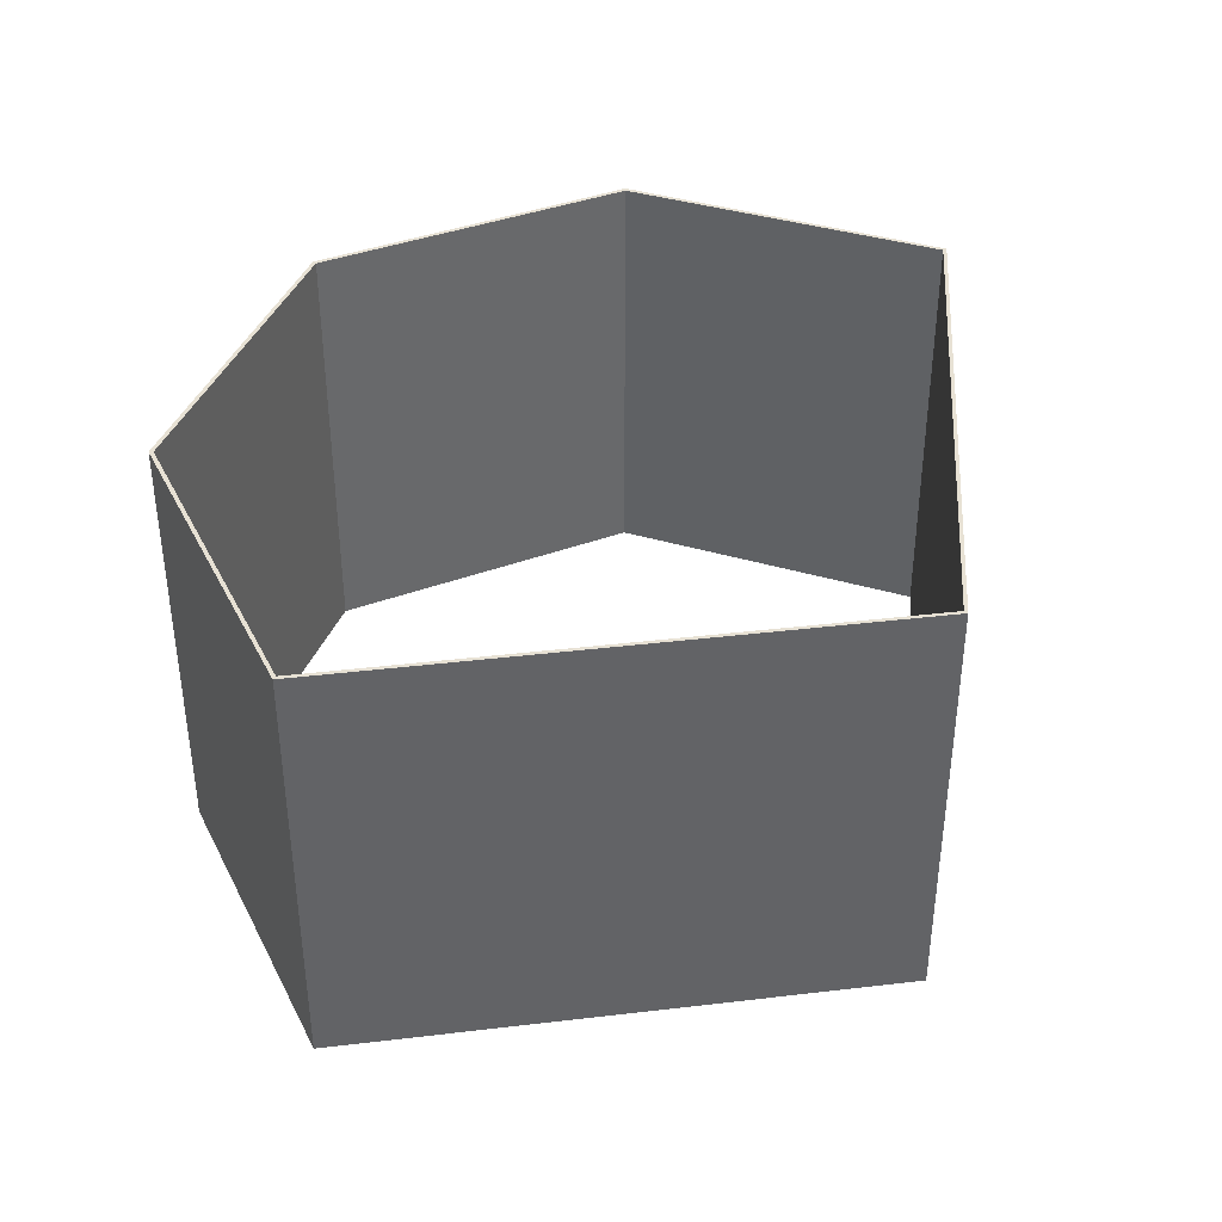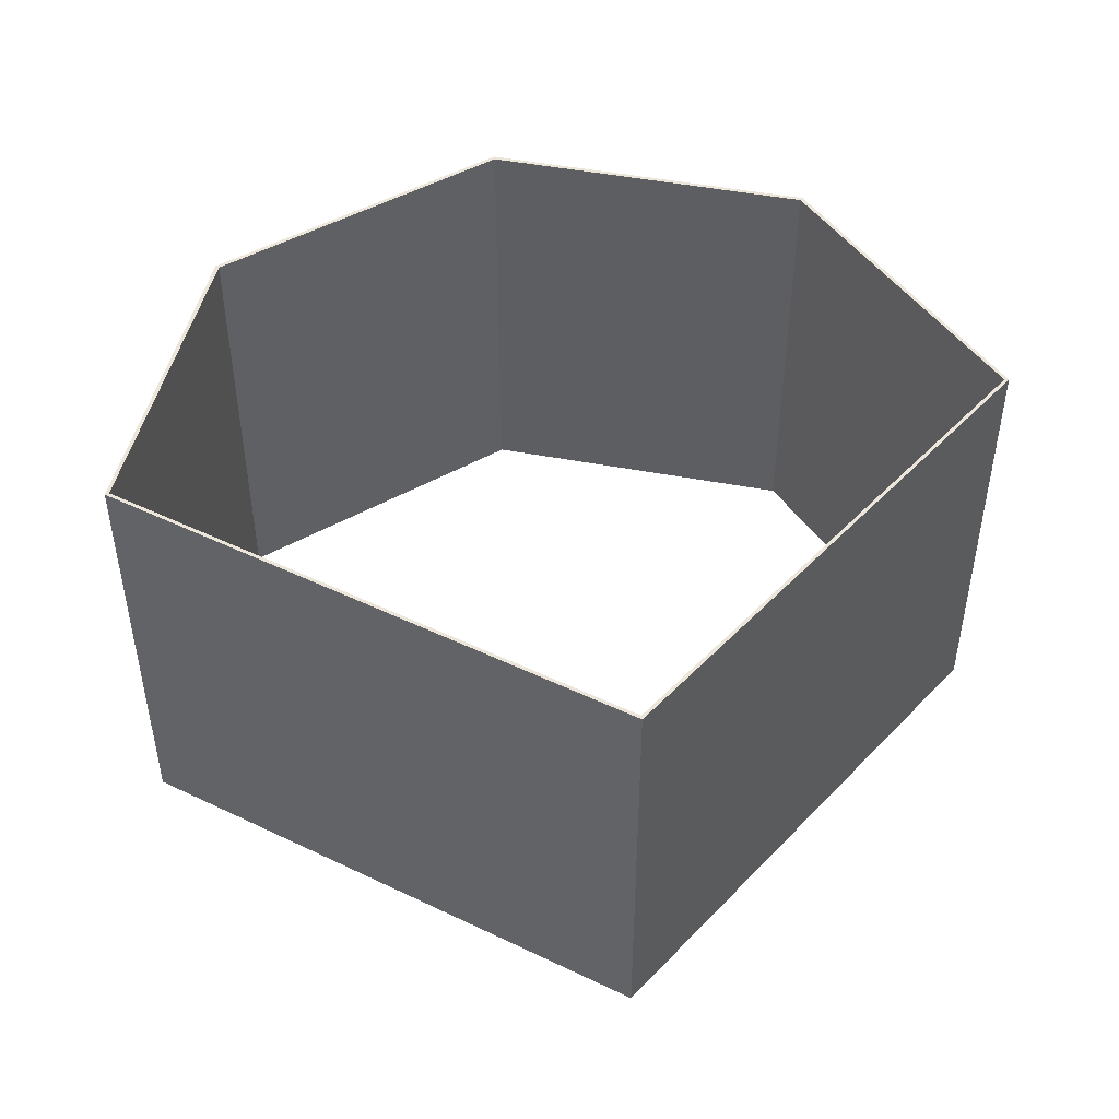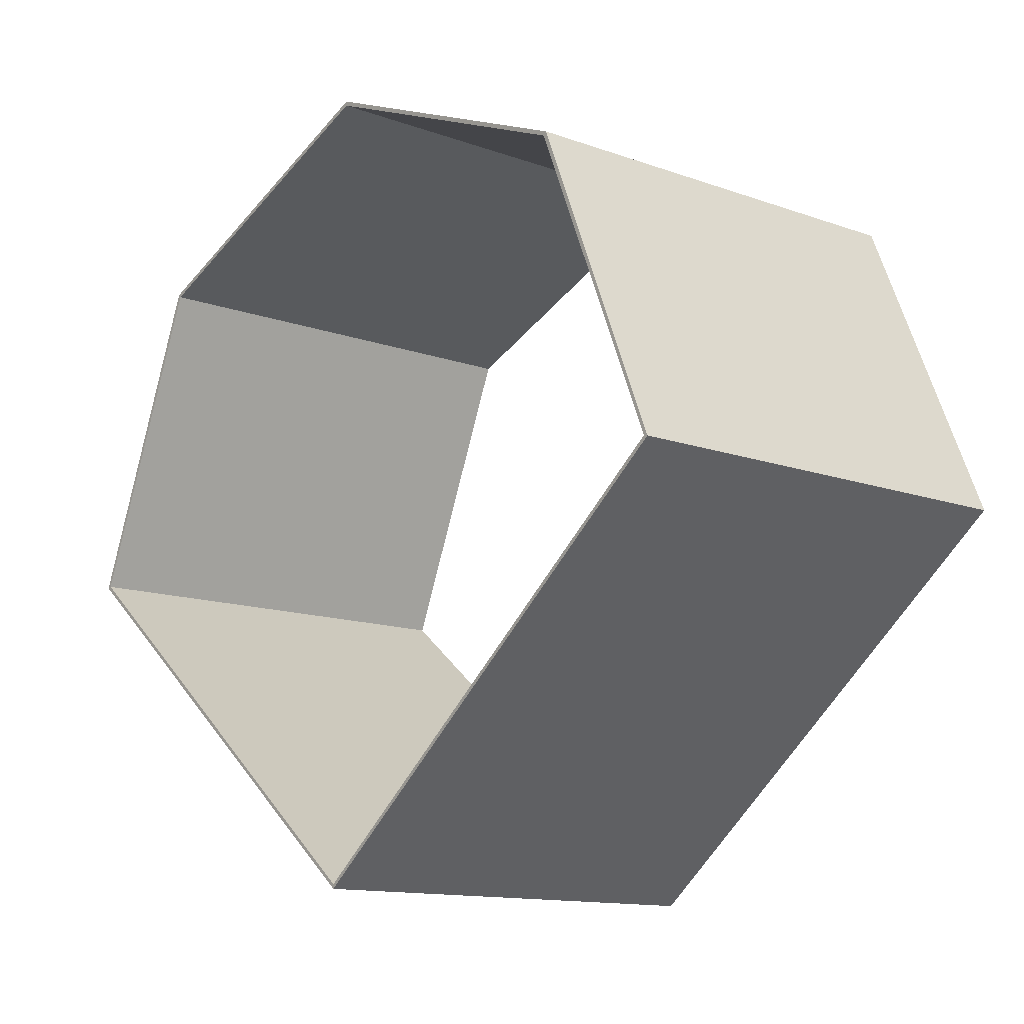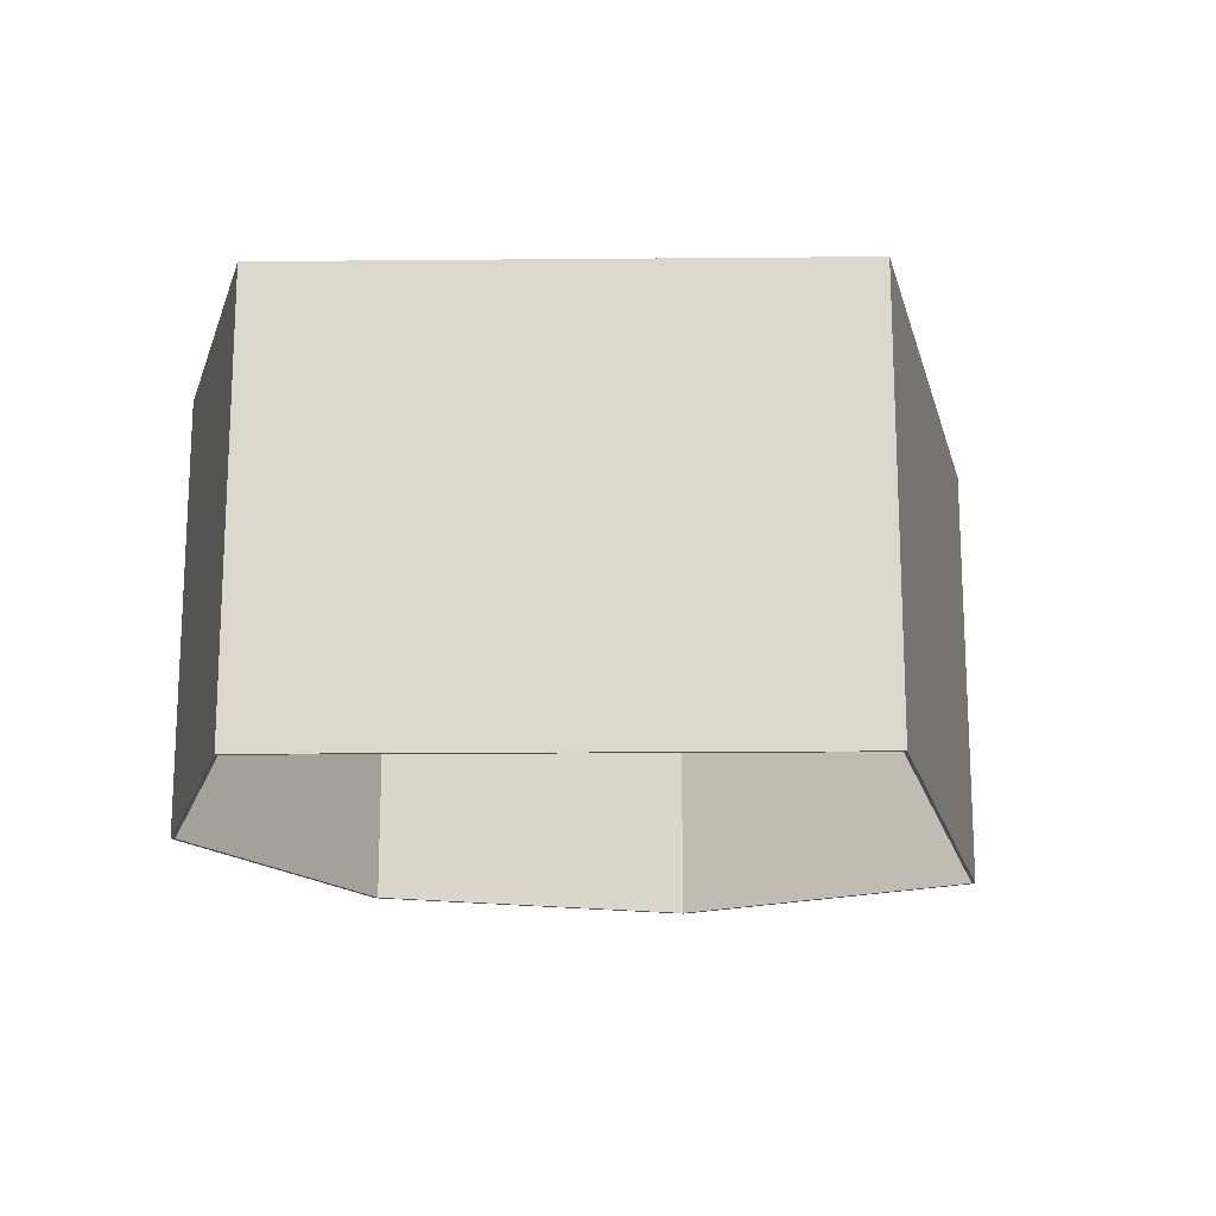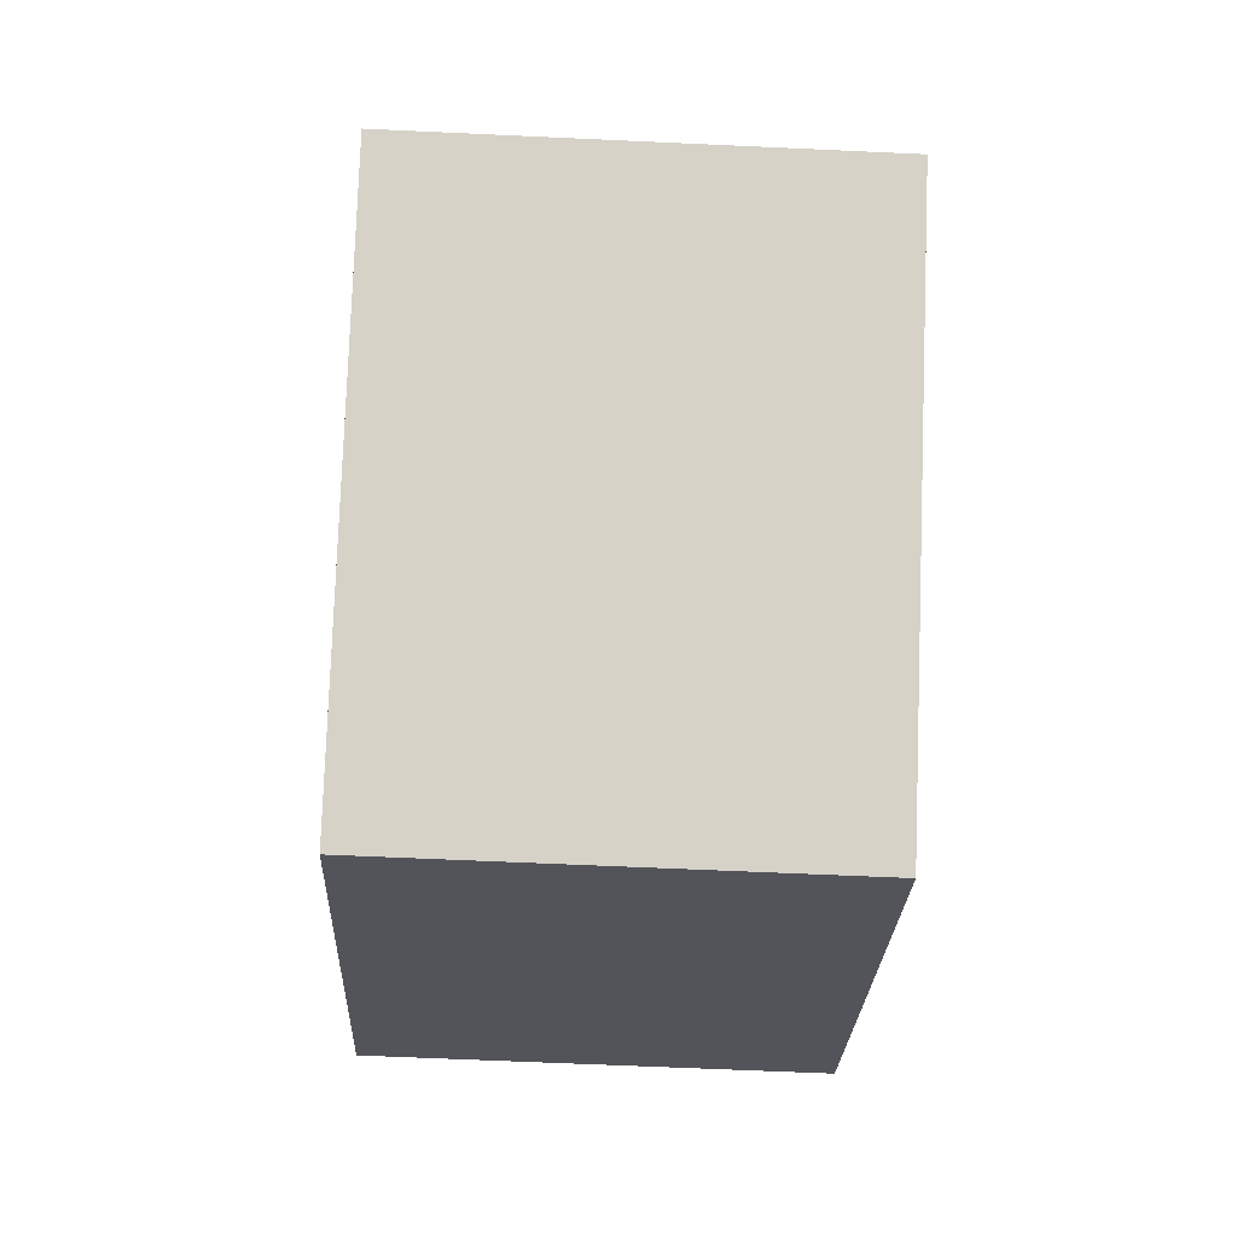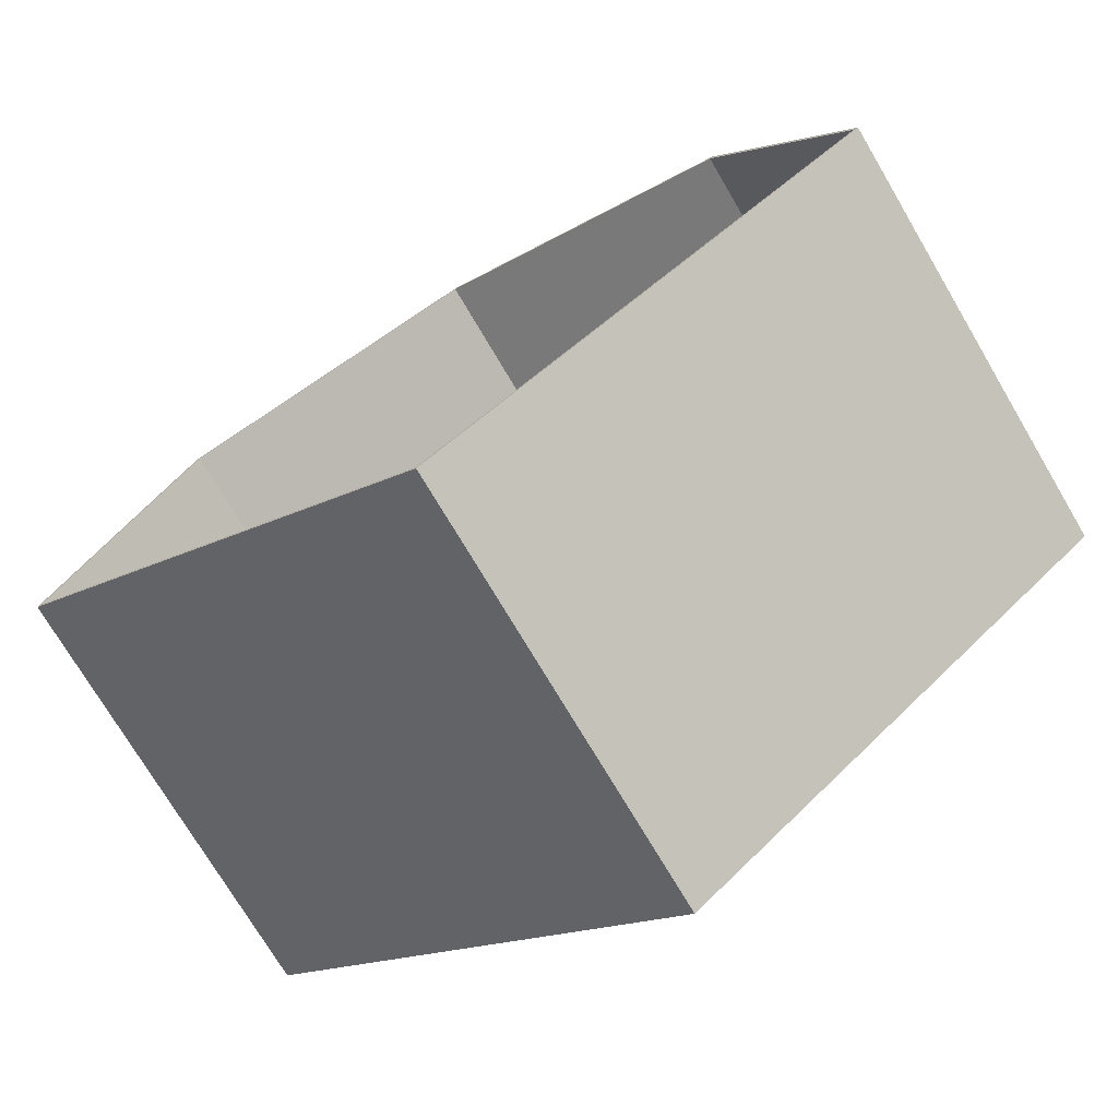
<metadata>
{"format":"obj","ext":"obj","renderer":"f3d","projection":"perspective","resolution":1024,"background":"white","views":[{"elev":39.5,"azim":132.8,"up":"+Y"},{"elev":47.2,"azim":169.7,"up":"+Y"},{"elev":-12.8,"azim":50.1,"up":"+Z"},{"elev":-17.4,"azim":142.2,"up":"+Y"},{"elev":-62.6,"azim":87.3,"up":"+Z"},{"elev":-73.8,"azim":30.6,"up":"+Z"}]}
</metadata>
<code>
o Cylinder
v 0 0.5 1
v 0 -0.5 1
v 0.7071 0.5 0.7071
v 0.7071 -0.5 0.7071
v 1 0.5 -0
v 1 -0.5 -0
v -0 0.5 -0.8047
v -0 -0.5 -0.8047
v -1 0.5 0
v -1 -0.5 -0
v -0.7071 0.5 0.7071
v -0.7071 -0.5 0.7071
v 0 0.5 0.99
v 0 -0.5 0.99
v 0.7 0.5 0.7
v 0.7 -0.5 0.7
v 0.9903 0.5 0.002476
v 0.9903 -0.5 0.002476
v -0 0.5 -0.7947
v -0 -0.5 -0.7947
v -0.9903 0.5 0.002476
v -0.9903 -0.5 0.002476
v -0.7 0.5 0.7
v -0.7 -0.5 0.7
f 1 2 4 3
f 3 4 6 5
f 5 6 8 7
f 7 8 10 9
f 9 10 12 11
f 11 12 2 1
f 15 16 14 13
f 17 18 16 15
f 19 20 18 17
f 21 22 20 19
f 23 24 22 21
f 13 14 24 23
f 1 3 15 13
f 4 2 14 16
f 3 5 17 15
f 6 4 16 18
f 5 7 19 17
f 8 6 18 20
f 10 8 20 22
f 9 11 23 21
f 12 10 22 24
f 11 1 13 23
f 2 12 24 14
f 7 9 21 19

</code>
